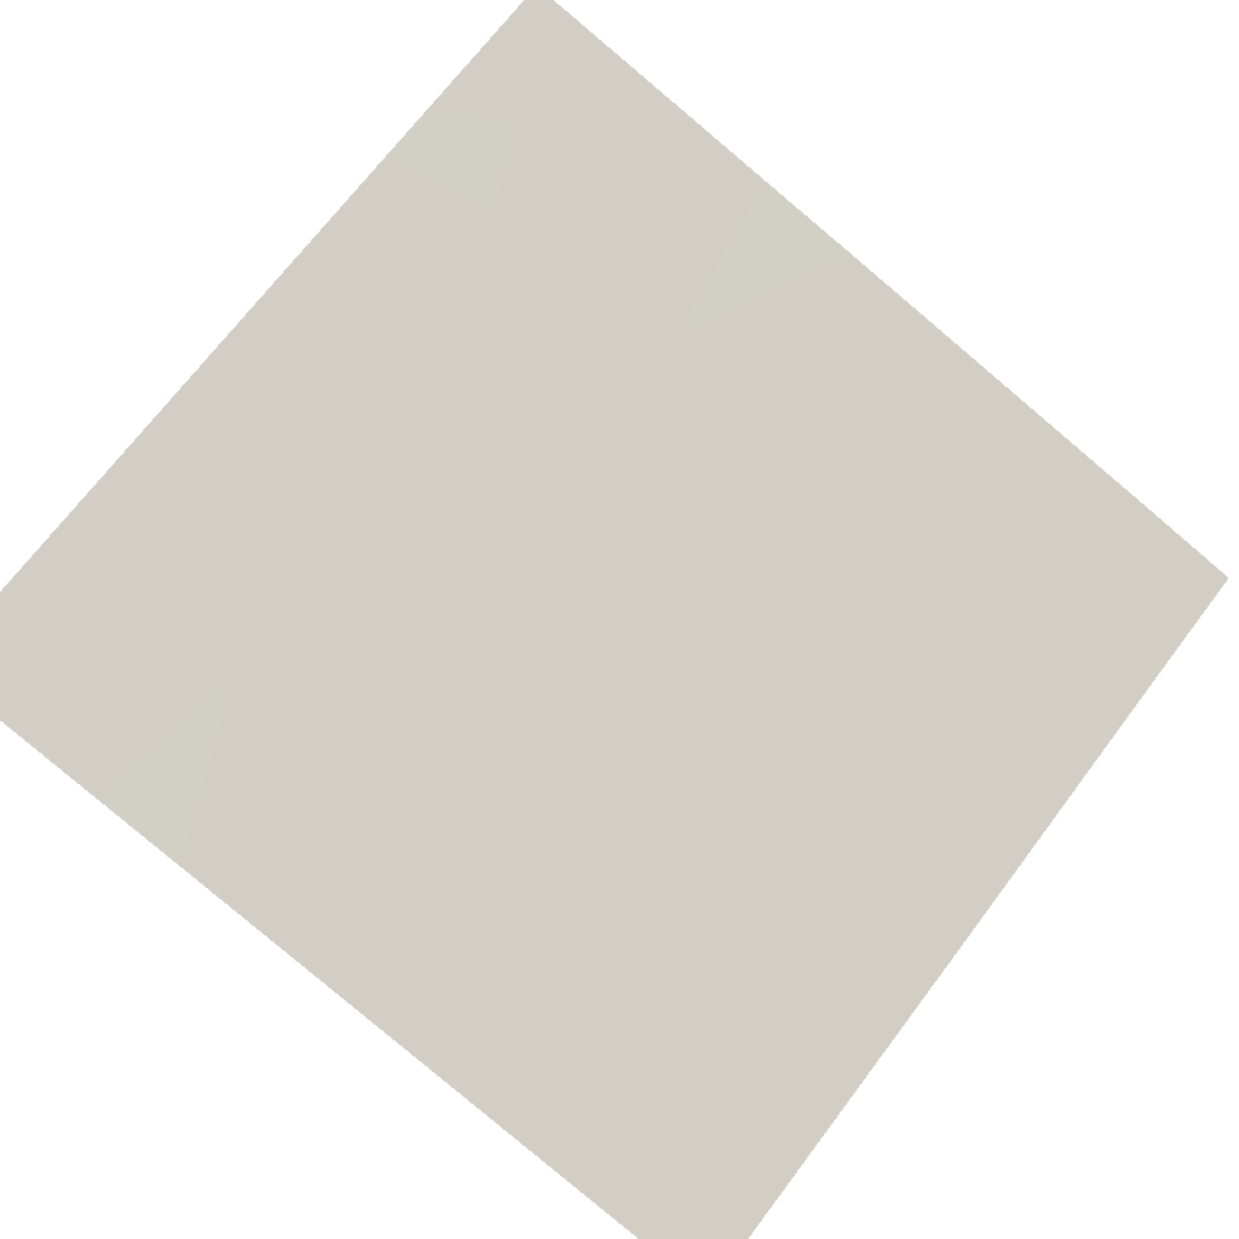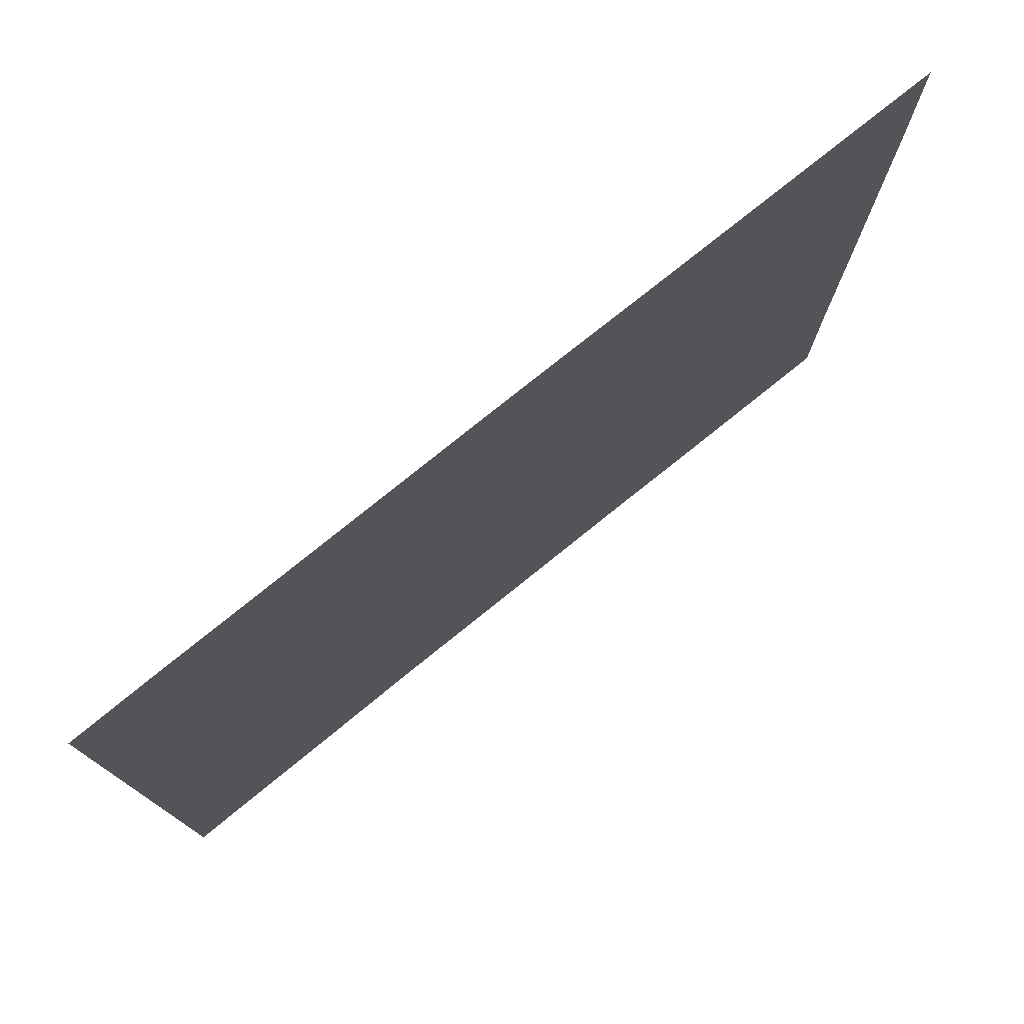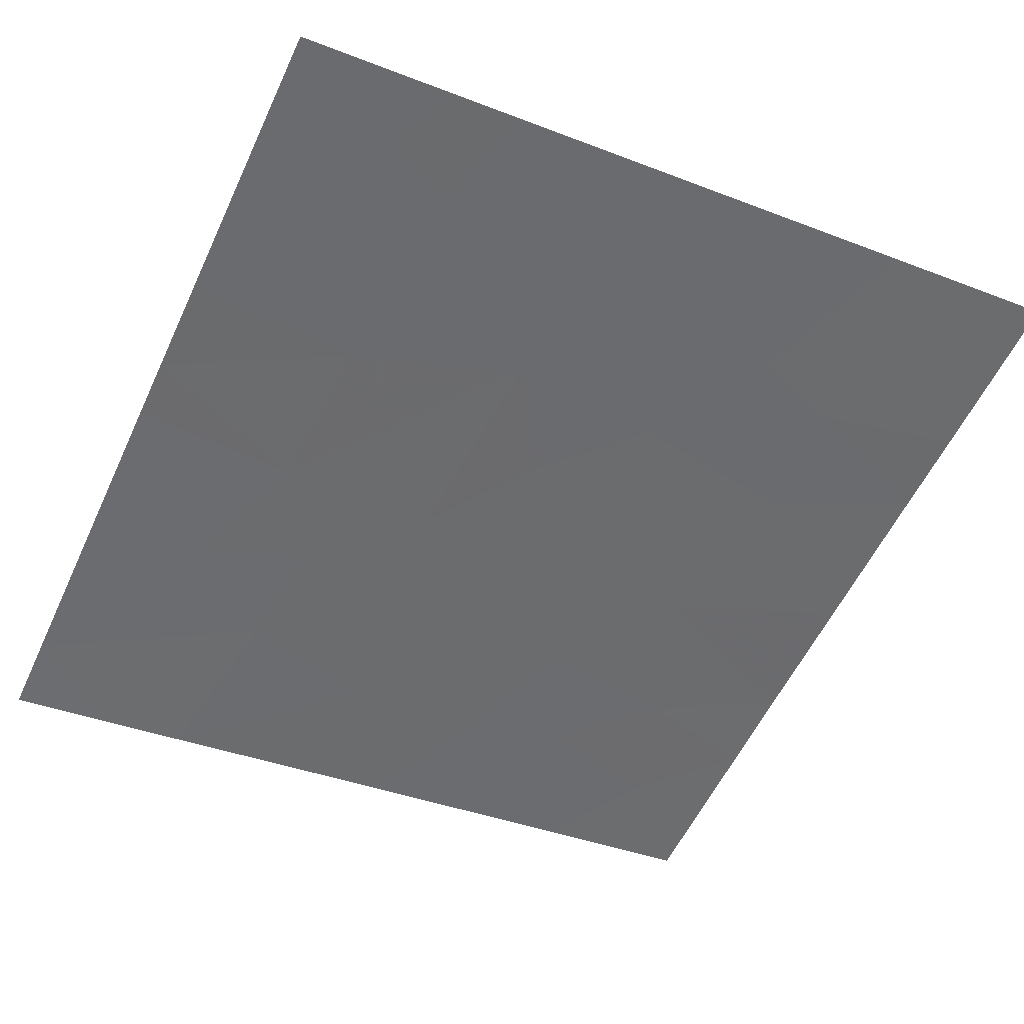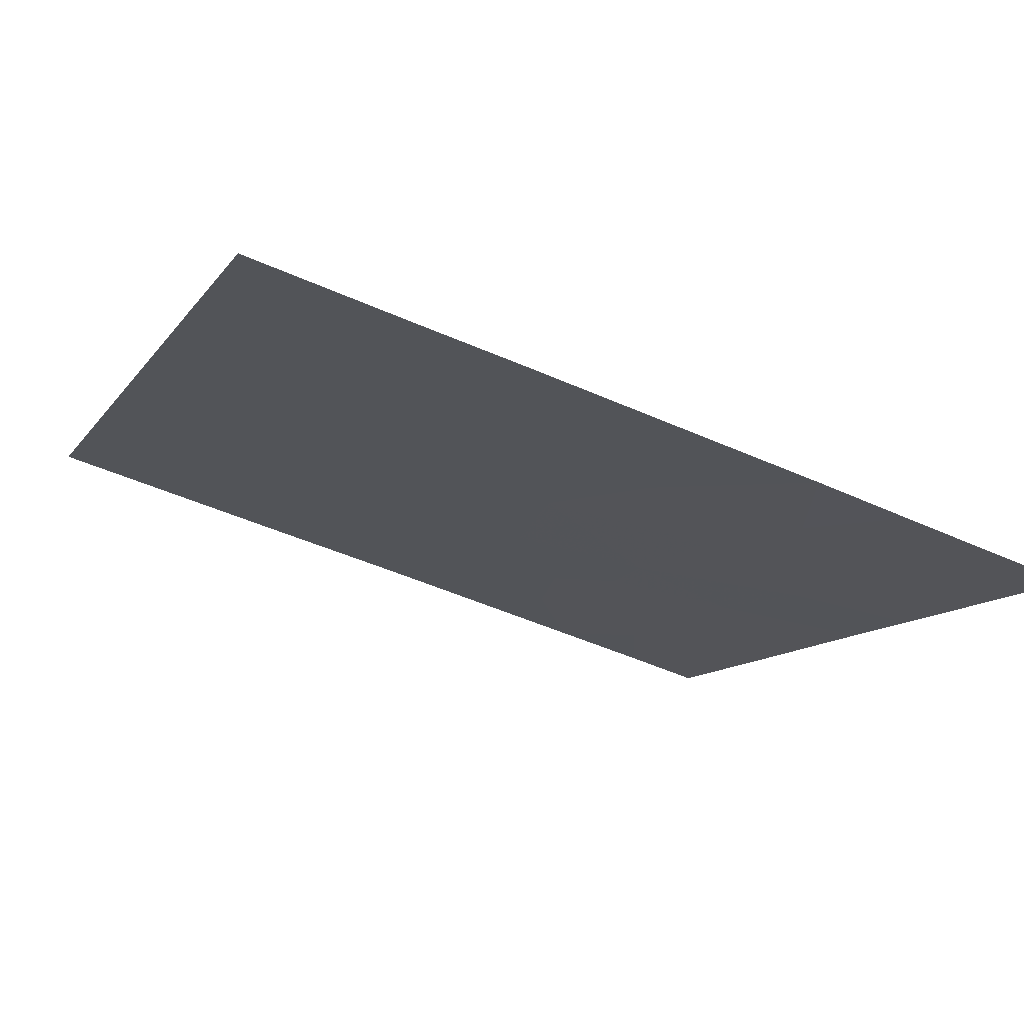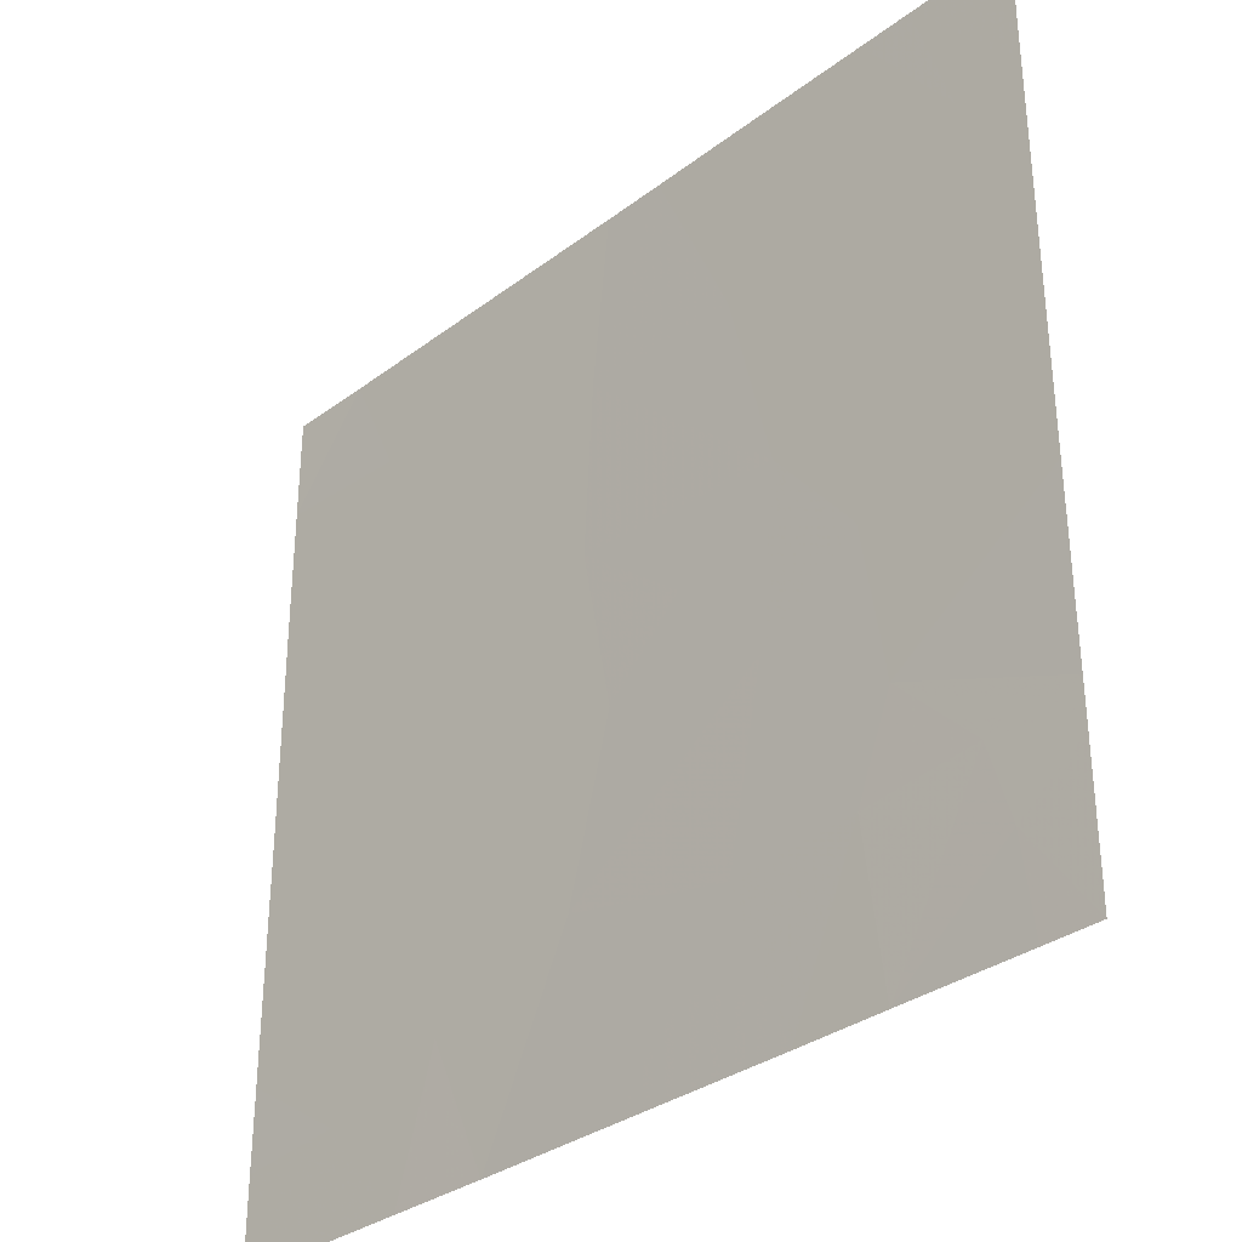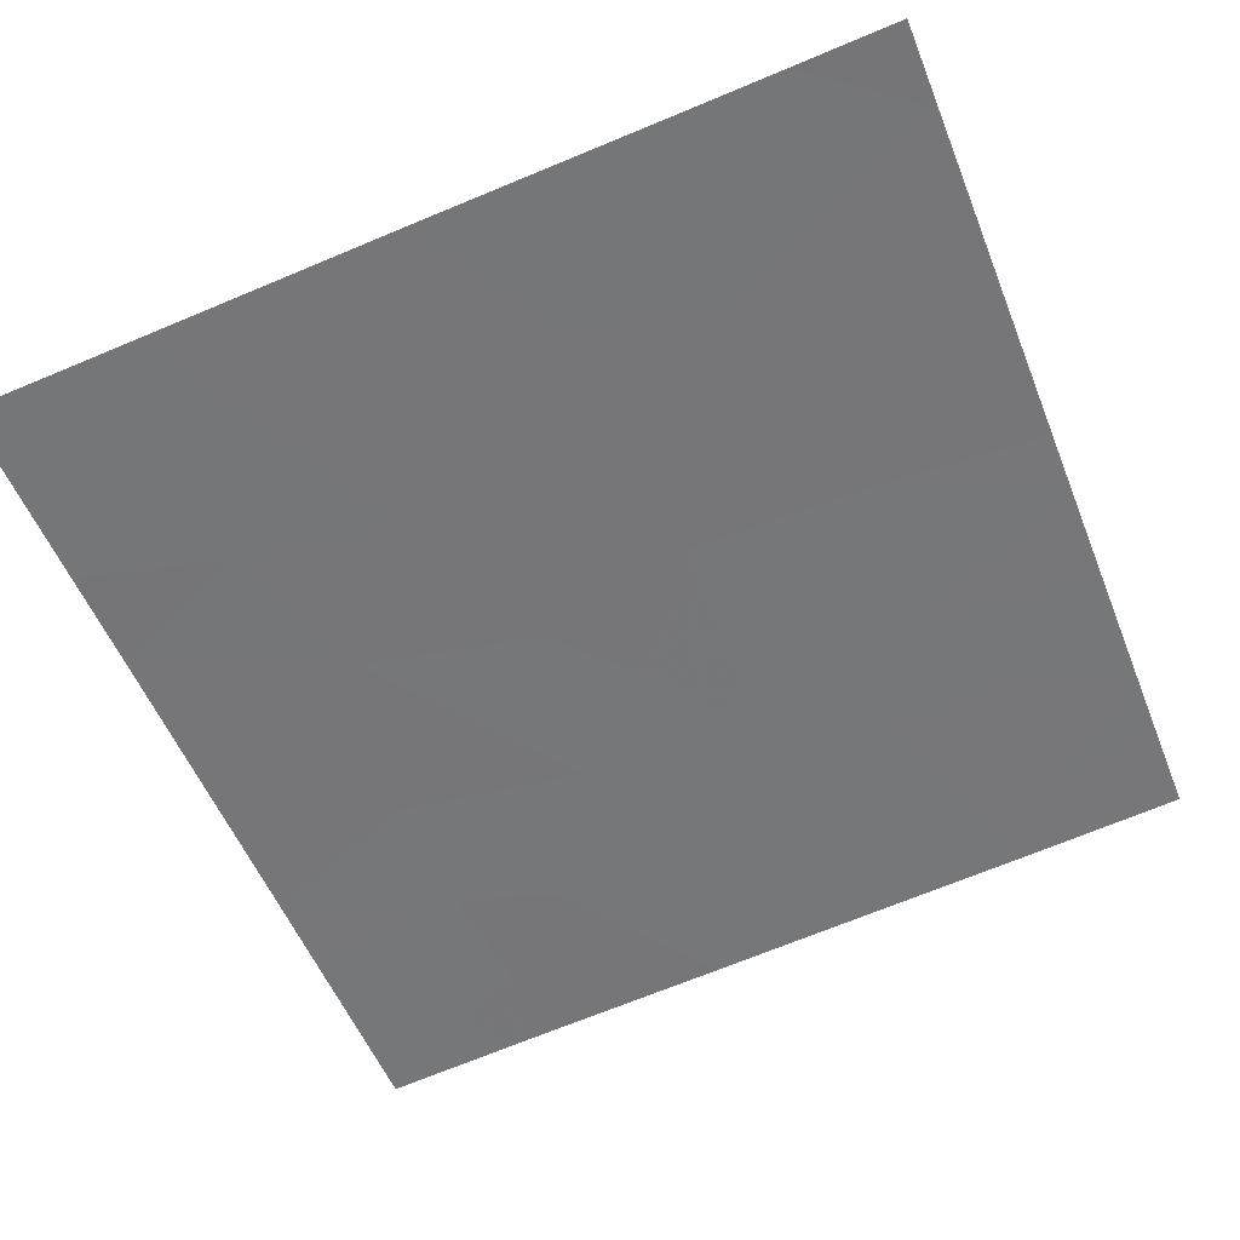
<metadata>
{"format":"obj","ext":"obj","renderer":"f3d","projection":"perspective","resolution":1024,"background":"white","views":[{"elev":71.6,"azim":-142.7,"up":"+Y"},{"elev":77.6,"azim":-23.1,"up":"+Z"},{"elev":-38.9,"azim":64.2,"up":"+Y"},{"elev":-11.3,"azim":158.7,"up":"+Y"},{"elev":-32.8,"azim":61.8,"up":"+Z"},{"elev":-71.2,"azim":-67.5,"up":"+Y"}]}
</metadata>
<code>
v -6.605 34.31 -20.15
v -5.963 34.49 -20.29
v -6.88 34.23 -19.8
v -6.436 34.35 -19.91
v -6.188 34.42 -18.97
v -5.961 34.48 -18.99
v -5.961 34.48 -19.13
v -6.185 34.43 -21.22
v -6.148 34.44 -21.54
v -6.583 34.31 -21.54
v -6.317 34.38 -18.54
v -6.497 34.33 -18.54
v -5.965 34.49 -21.06
v -5.965 34.49 -21.54
v -5.962 34.48 -18.54
v -7.499 34.06 -20.3
v -7.654 34.01 -20.88
v -8.059 33.9 -20.53
v -7.027 34.19 -19.16
v -6.68 34.28 -19.37
v -8.297 33.83 -18.54
v -7.507 34.05 -18.54
v -8.012 33.91 -18.97
v -8.943 33.65 -20.1
v -8.942 33.65 -20.5
v -8.569 33.75 -20.33
v -7.479 34.06 -21.54
v -7.074 34.18 -21.01
v -7.235 34.13 -20.05
v -6.948 34.21 -20.39
v -8.48 33.78 -19.83
v -8.169 33.87 -21.07
v -8.435 33.79 -20.72
v -7.295 34.11 -18.54
v -7.57 34.03 -19.15
v -5.965 34.49 -20.91
v -5.965 34.49 -21
v -6.26 34.41 -20.95
v -8.309 33.83 -21.54
v -7.972 33.93 -21.54
v -6.527 34.33 -20.67
v -6.8 34.25 -20.76
v -6.326 34.38 -19.24
v -8.315 33.82 -19.32
v -8.071 33.89 -19.63
v -6.649 34.3 -20.99
v -8.941 33.64 -19.22
v -8.941 33.64 -18.91
v -8.481 33.78 -18.94
v -6.936 34.21 -18.54
v -6.693 34.28 -18.97
v -7.602 34.03 -19.74
v -7.914 33.94 -19.36
v -8.658 33.73 -18.54
v -5.963 34.49 -20.01
v -5.962 34.48 -19.35
v -6.457 34.35 -19.67
v -6.89 34.23 -21.54
v -8.942 33.65 -20.96
v -8.59 33.75 -21.2
v -8.053 33.9 -19.93
v -8.941 33.64 -18.54
v -8.942 33.64 -21.23
v -8.942 33.65 -21.54
v -8.752 33.7 -21.54
v -8.942 33.65 -19.68
f 4 1 2
f 4 3 1
f 7 6 5
f 10 9 8
f 5 6 11
f 11 12 5
f 8 14 13
f 8 9 14
f 15 11 6
f 18 17 16
f 20 19 3
f 23 22 21
f 26 24 25
f 28 17 27
f 30 29 16
f 26 31 24
f 18 33 32
f 3 29 30
f 35 34 22
f 22 23 35
f 38 37 36
f 32 39 40
f 42 41 30
f 43 7 5
f 45 44 31
f 38 41 46
f 49 48 47
f 47 44 49
f 38 10 8
f 38 46 10
f 41 36 2
f 41 38 36
f 41 2 1
f 1 30 41
f 51 12 50
f 30 16 17
f 17 28 30
f 16 29 52
f 53 23 44
f 18 26 33
f 49 21 54
f 49 23 21
f 8 13 37
f 57 55 56
f 56 43 57
f 20 51 19
f 53 44 45
f 4 57 3
f 42 46 41
f 51 5 12
f 51 43 5
f 3 35 52
f 3 19 35
f 28 27 58
f 33 59 60
f 60 32 33
f 43 56 7
f 46 58 10
f 46 28 58
f 38 8 37
f 4 2 55
f 55 57 4
f 20 43 51
f 53 52 35
f 53 35 23
f 20 3 57
f 20 57 43
f 3 30 1
f 3 52 29
f 17 40 27
f 17 32 40
f 33 25 59
f 33 26 25
f 32 60 39
f 42 28 46
f 45 31 61
f 48 54 62
f 63 60 59
f 65 63 64
f 65 39 60
f 60 63 65
f 19 50 34
f 19 51 50
f 18 32 17
f 61 52 45
f 26 61 31
f 26 18 61
f 19 34 35
f 31 66 24
f 44 23 49
f 31 47 66
f 31 44 47
f 53 45 52
f 61 16 52
f 61 18 16
f 42 30 28
f 49 54 48

</code>
